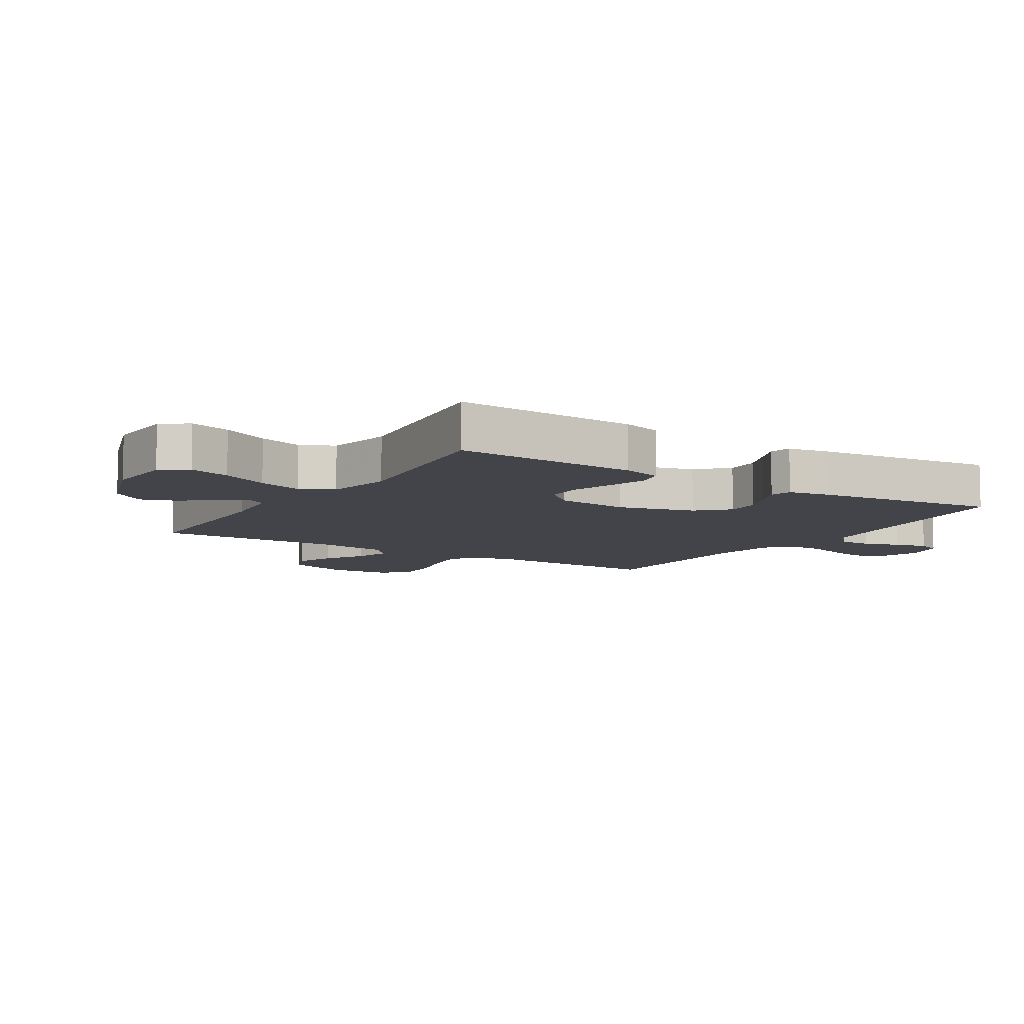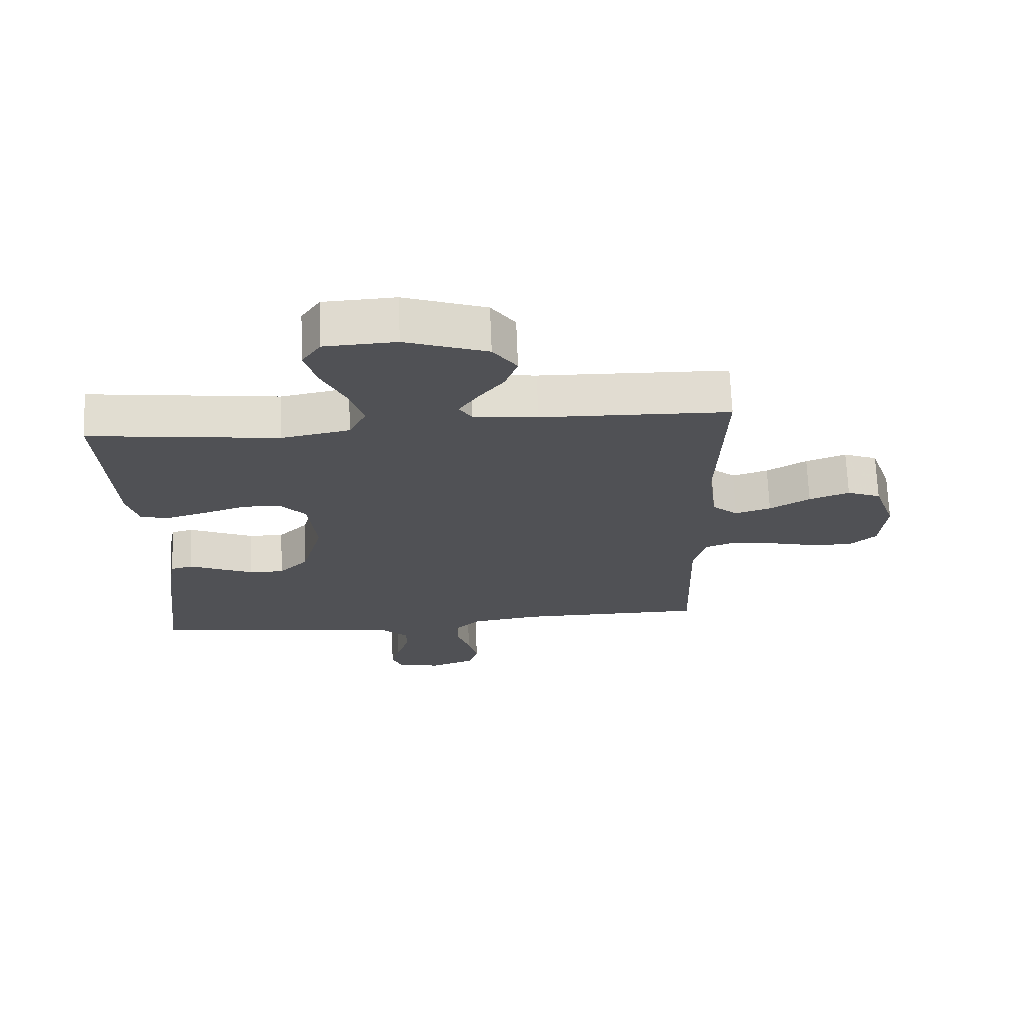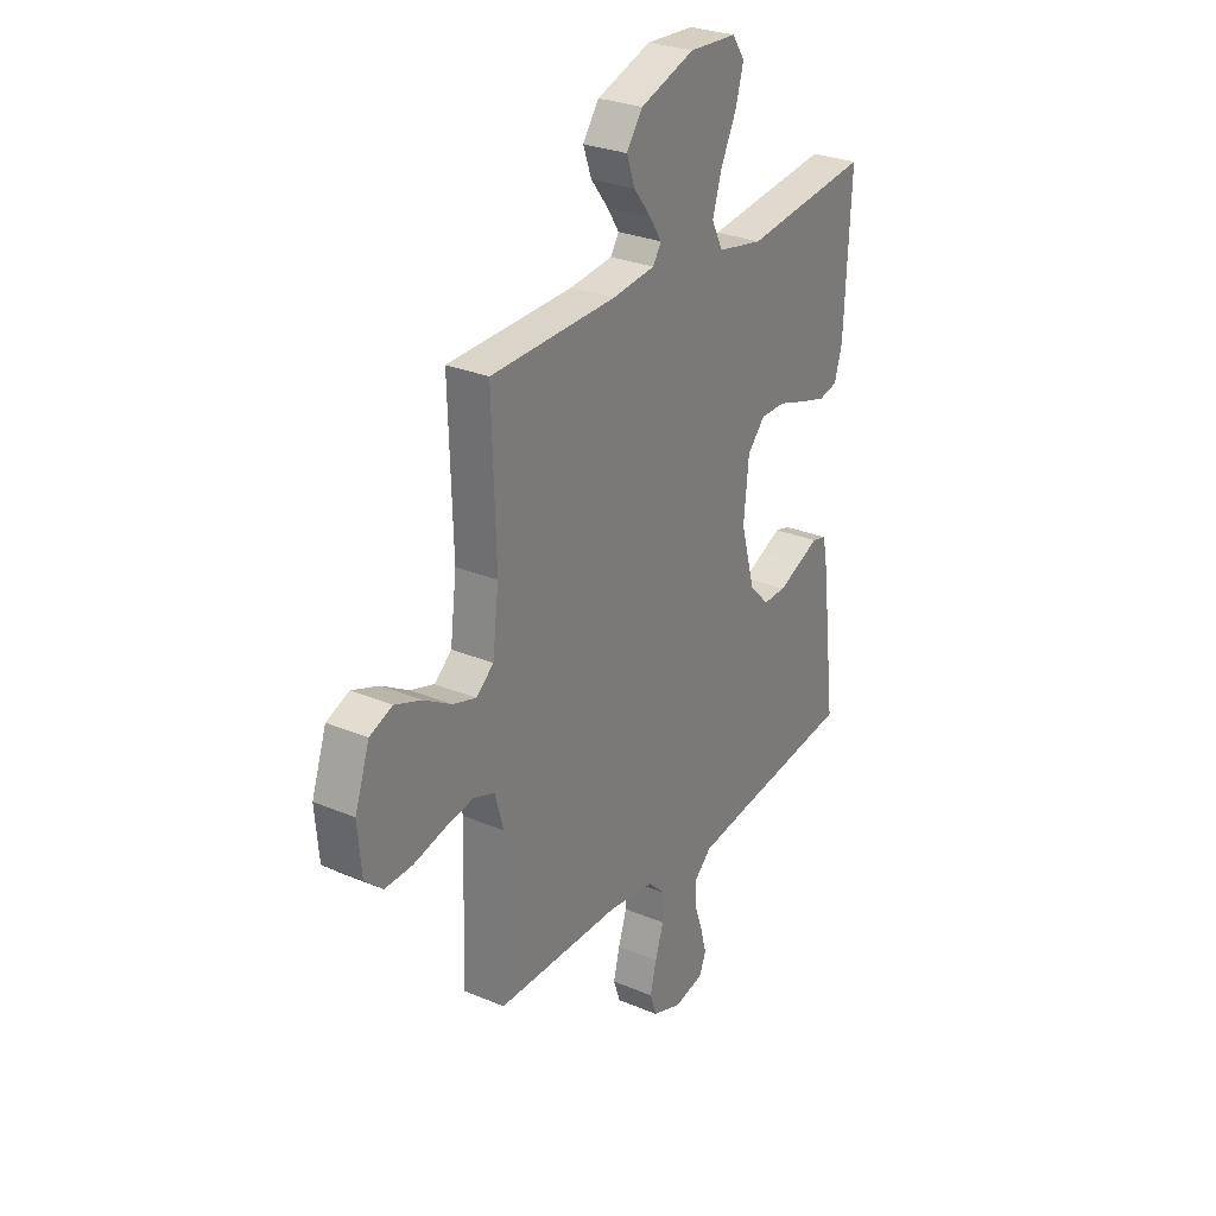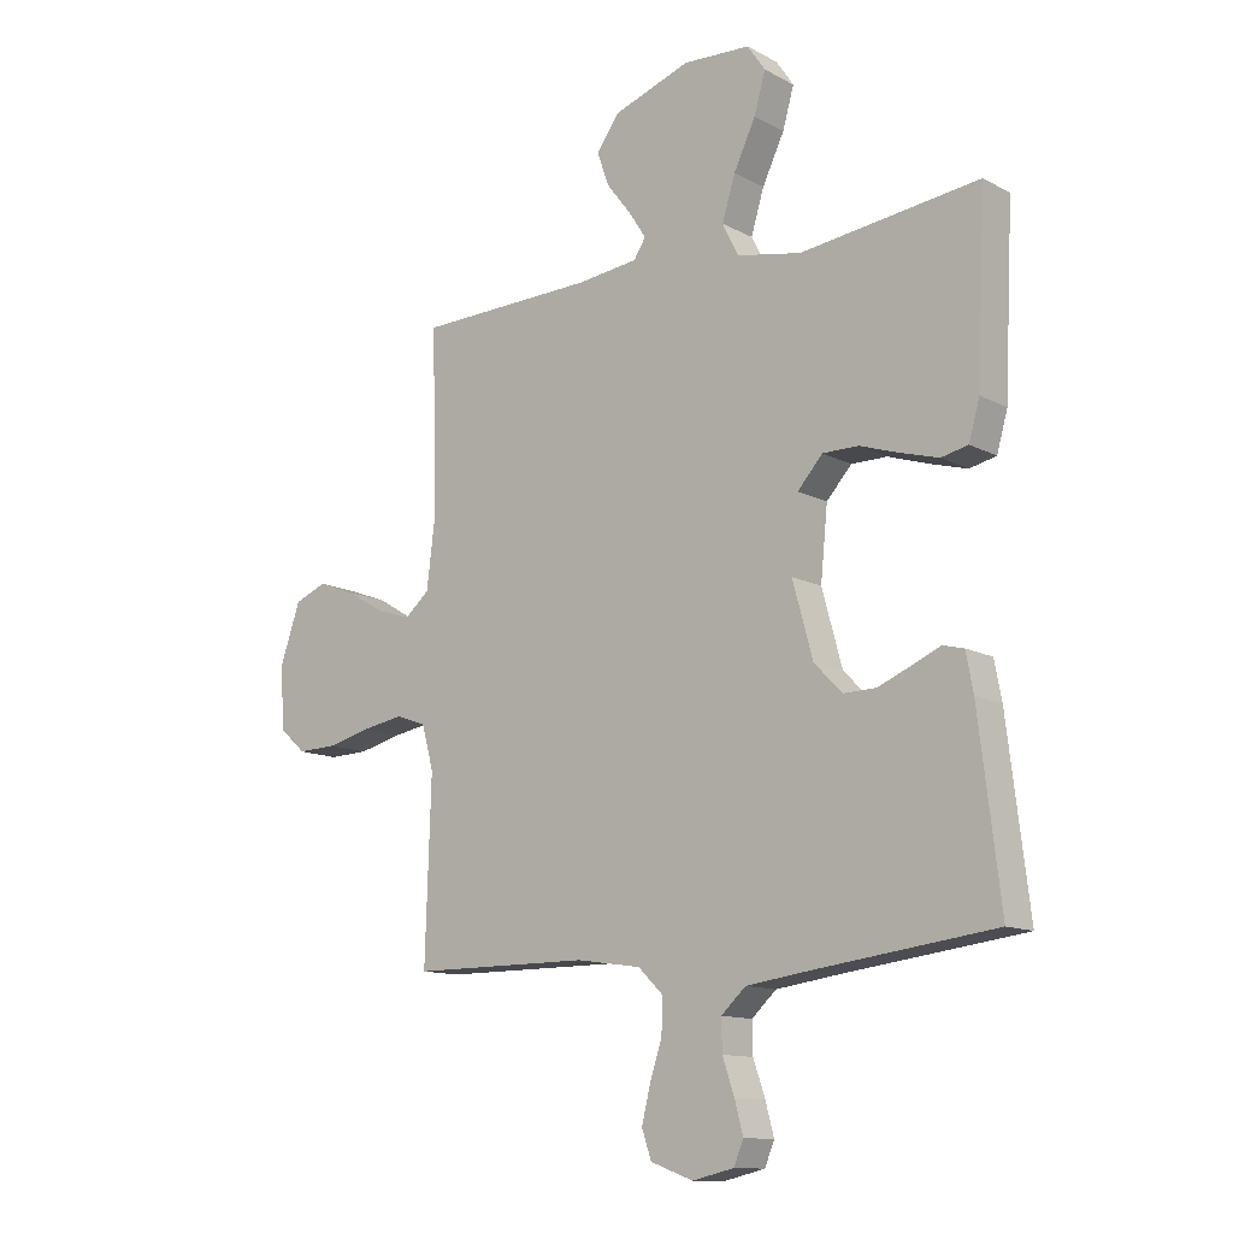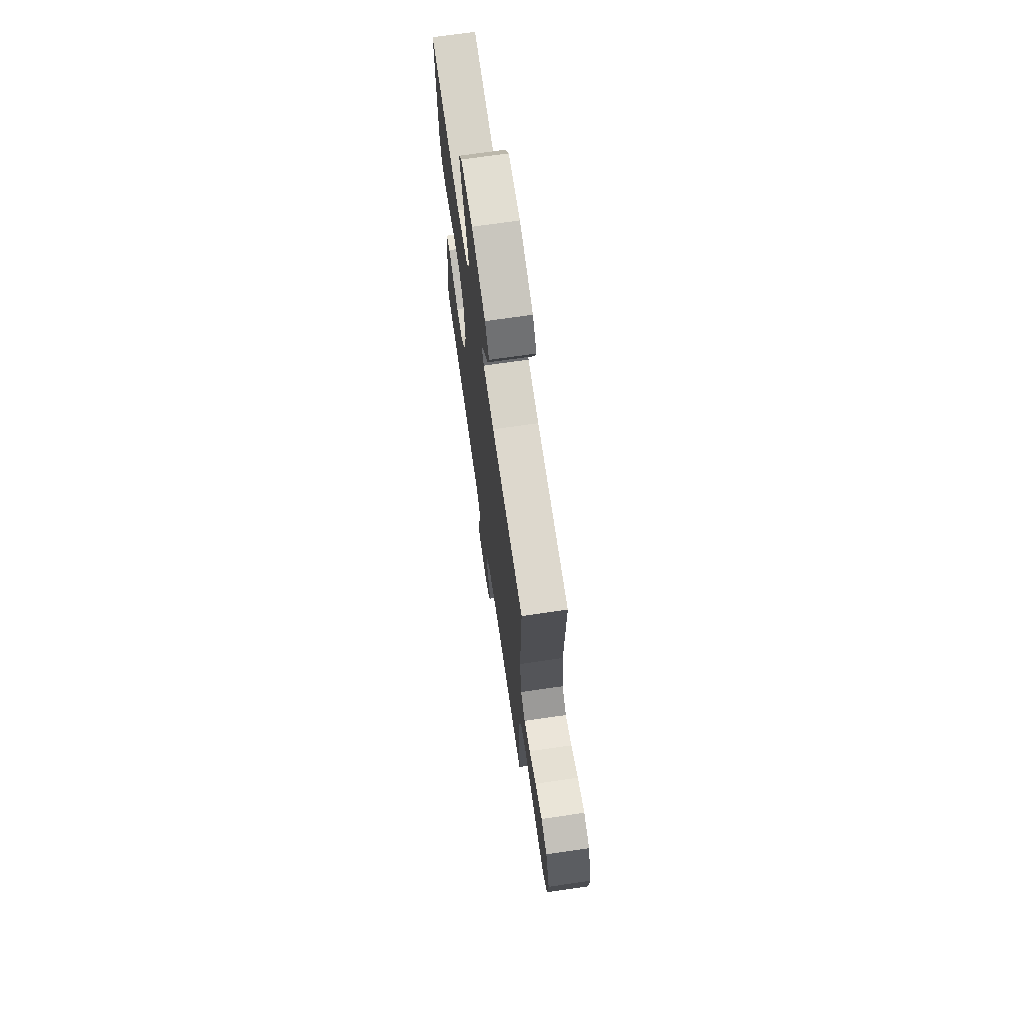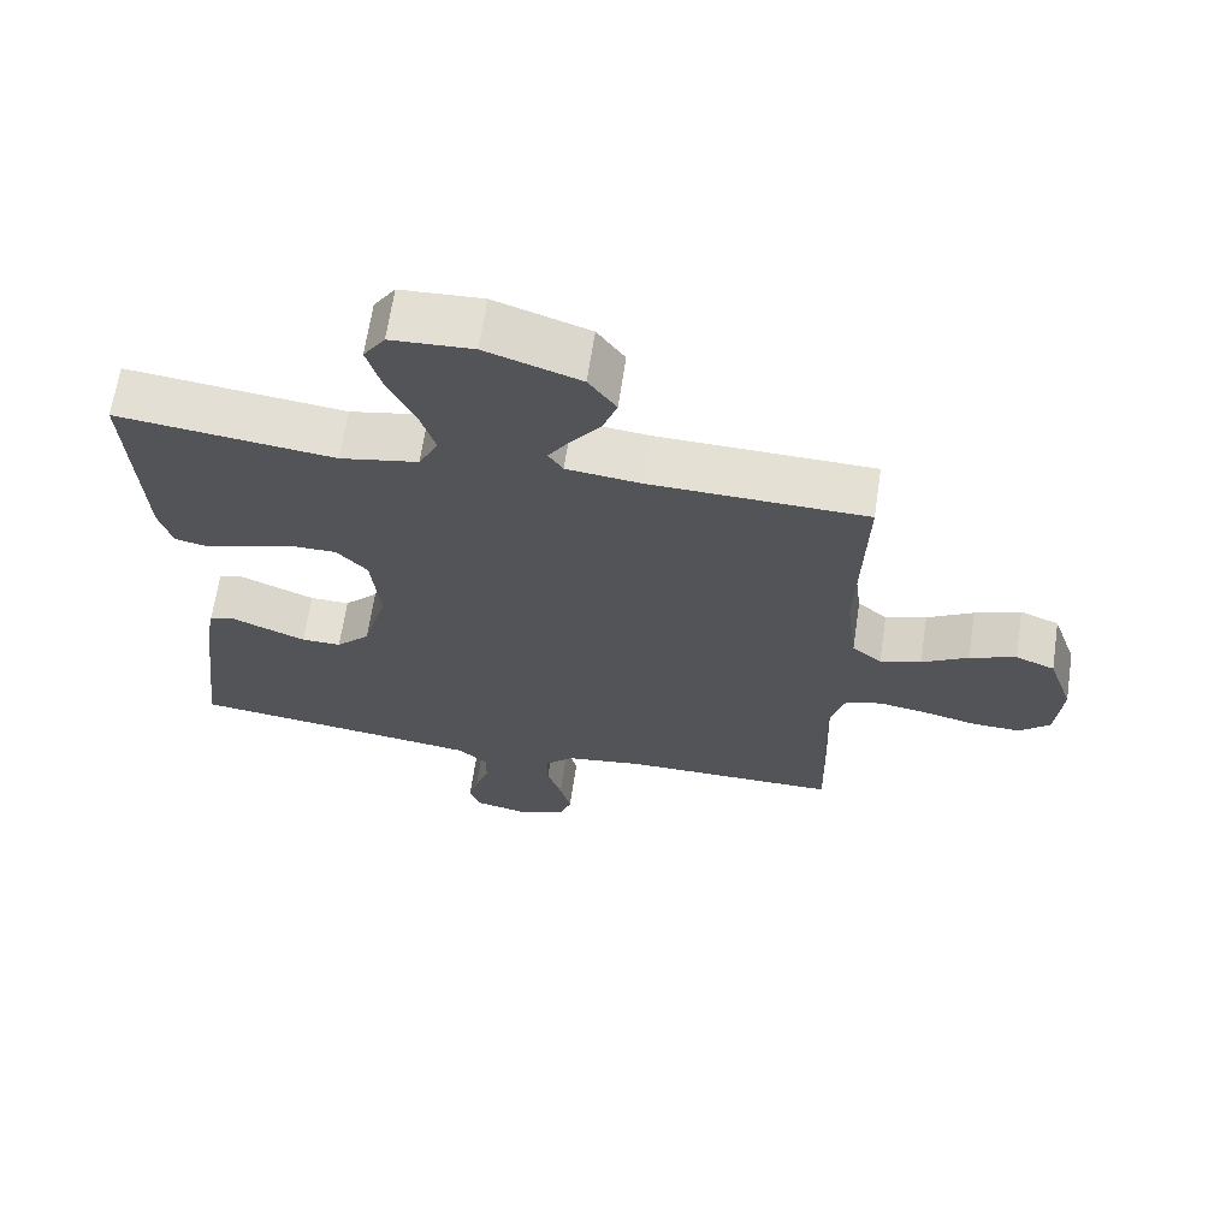
<metadata>
{"format":"obj","ext":"obj","renderer":"f3d","projection":"perspective","resolution":1024,"background":"white","views":[{"elev":-8.5,"azim":57.7,"up":"+Y"},{"elev":69.7,"azim":177.7,"up":"+Z"},{"elev":28.2,"azim":-57.5,"up":"+Z"},{"elev":-12.4,"azim":39.2,"up":"+Z"},{"elev":70.7,"azim":-98.3,"up":"+Z"},{"elev":66.1,"azim":-171.5,"up":"+Z"}]}
</metadata>
<code>
v 0.5 0.07 0.5
v 0.485 0.07 0.2
v 0.467 0.07 0.136
v 0.422 0.07 0.126
v 0.359 0.07 0.144
v 0.292 0.07 0.166
v 0.232 0.07 0.166
v 0.19 0.07 0.119
v 0.178 0.07 0
v 0.212 0.07 -0.124
v 0.259 0.07 -0.172
v 0.314 0.07 -0.171
v 0.369 0.07 -0.148
v 0.417 0.07 -0.127
v 0.452 0.07 -0.136
v 0.464 0.07 -0.2
v 0.5 0.07 -0.5
v 0.2 0.07 -0.538
v 0.092 0.07 -0.553
v 0.051 0.07 -0.591
v 0.052 0.07 -0.643
v 0.072 0.07 -0.701
v 0.086 0.07 -0.754
v 0.07 0.07 -0.793
v 0 0.07 -0.809
v -0.071 0.07 -0.783
v -0.087 0.07 -0.736
v -0.072 0.07 -0.676
v -0.052 0.07 -0.614
v -0.051 0.07 -0.557
v -0.092 0.07 -0.517
v -0.2 0.07 -0.501
v -0.5 0.07 -0.5
v -0.49 0.07 -0.2
v -0.51 0.07 -0.127
v -0.561 0.07 -0.109
v -0.63 0.07 -0.121
v -0.703 0.07 -0.139
v -0.769 0.07 -0.141
v -0.812 0.07 -0.103
v -0.821 0.07 0
v -0.786 0.07 0.102
v -0.732 0.07 0.124
v -0.668 0.07 0.1
v -0.604 0.07 0.062
v -0.547 0.07 0.044
v -0.506 0.07 0.079
v -0.491 0.07 0.2
v -0.5 0.07 0.5
v -0.2 0.07 0.508
v -0.098 0.07 0.52
v -0.078 0.07 0.551
v -0.107 0.07 0.596
v -0.148 0.07 0.649
v -0.168 0.07 0.705
v -0.13 0.07 0.759
v 0 0.07 0.804
v 0.113 0.07 0.798
v 0.143 0.07 0.754
v 0.124 0.07 0.687
v 0.087 0.07 0.61
v 0.065 0.07 0.538
v 0.092 0.07 0.484
v 0.2 0.07 0.463
v 0.5 0 0.5
v 0.485 0 0.2
v 0.467 0 0.136
v 0.422 0 0.126
v 0.359 0 0.144
v 0.292 0 0.166
v 0.232 0 0.166
v 0.19 0 0.119
v 0.178 0 0
v 0.212 0 -0.124
v 0.259 0 -0.172
v 0.314 0 -0.171
v 0.369 0 -0.148
v 0.417 0 -0.127
v 0.452 0 -0.136
v 0.464 0 -0.2
v 0.5 0 -0.5
v 0.2 0 -0.538
v 0.092 0 -0.553
v 0.051 0 -0.591
v 0.052 0 -0.643
v 0.072 0 -0.701
v 0.086 0 -0.754
v 0.07 0 -0.793
v 0 0 -0.809
v -0.071 0 -0.783
v -0.087 0 -0.736
v -0.072 0 -0.676
v -0.052 0 -0.614
v -0.051 0 -0.557
v -0.092 0 -0.517
v -0.2 0 -0.501
v -0.5 0 -0.5
v -0.49 0 -0.2
v -0.51 0 -0.127
v -0.561 0 -0.109
v -0.63 0 -0.121
v -0.703 0 -0.139
v -0.769 0 -0.141
v -0.812 0 -0.103
v -0.821 0 0
v -0.786 0 0.102
v -0.732 0 0.124
v -0.668 0 0.1
v -0.604 0 0.062
v -0.547 0 0.044
v -0.506 0 0.079
v -0.491 0 0.2
v -0.5 0 0.5
v -0.2 0 0.508
v -0.098 0 0.52
v -0.078 0 0.551
v -0.107 0 0.596
v -0.148 0 0.649
v -0.168 0 0.705
v -0.13 0 0.759
v 0 0 0.804
v 0.113 0 0.798
v 0.143 0 0.754
v 0.124 0 0.687
v 0.087 0 0.61
v 0.065 0 0.538
v 0.092 0 0.484
v 0.2 0 0.463
f 58 59 60 61
f 58 61 62
f 57 58 62
f 56 57 62
f 53 54 55 56
f 52 53 56 62
f 51 52 62 63
f 48 49 50
f 47 48 50 51
f 42 43 44 45
f 42 45 46
f 41 42 46
f 40 41 46
f 37 38 39 40
f 36 37 40 46
f 35 36 46 47
f 32 33 34
f 31 32 34 35
f 26 27 28 29
f 24 25 26 29
f 24 29 30
f 21 22 23 24
f 21 24 30
f 20 21 30 31
f 15 16 17 18
f 13 14 15 18
f 12 13 18 19
f 11 12 19 20
f 3 4 5 6
f 1 2 3 6
f 64 1 6 7
f 63 64 7 8
f 51 63 8 9
f 47 51 9 10
f 20 31 35 47
f 10 11 20 47
f 125 124 123 122
f 126 125 122
f 126 122 121
f 126 121 120
f 120 119 118 117
f 126 120 117 116
f 127 126 116 115
f 114 113 112
f 115 114 112 111
f 109 108 107 106
f 110 109 106
f 110 106 105
f 110 105 104
f 104 103 102 101
f 110 104 101 100
f 111 110 100 99
f 98 97 96
f 99 98 96 95
f 93 92 91 90
f 93 90 89 88
f 94 93 88
f 88 87 86 85
f 94 88 85
f 95 94 85 84
f 82 81 80 79
f 82 79 78 77
f 83 82 77 76
f 84 83 76 75
f 70 69 68 67
f 70 67 66 65
f 71 70 65 128
f 72 71 128 127
f 73 72 127 115
f 74 73 115 111
f 111 99 95 84
f 111 84 75 74
f 1 65 66 2
f 2 66 67 3
f 3 67 68 4
f 4 68 69 5
f 5 69 70 6
f 6 70 71 7
f 7 71 72 8
f 8 72 73 9
f 9 73 74 10
f 10 74 75 11
f 11 75 76 12
f 12 76 77 13
f 13 77 78 14
f 14 78 79 15
f 15 79 80 16
f 16 80 81 17
f 17 81 82 18
f 18 82 83 19
f 19 83 84 20
f 20 84 85 21
f 21 85 86 22
f 22 86 87 23
f 23 87 88 24
f 24 88 89 25
f 25 89 90 26
f 26 90 91 27
f 27 91 92 28
f 28 92 93 29
f 29 93 94 30
f 30 94 95 31
f 31 95 96 32
f 32 96 97 33
f 33 97 98 34
f 34 98 99 35
f 35 99 100 36
f 36 100 101 37
f 37 101 102 38
f 38 102 103 39
f 39 103 104 40
f 40 104 105 41
f 41 105 106 42
f 42 106 107 43
f 43 107 108 44
f 44 108 109 45
f 45 109 110 46
f 46 110 111 47
f 47 111 112 48
f 48 112 113 49
f 49 113 114 50
f 50 114 115 51
f 51 115 116 52
f 52 116 117 53
f 53 117 118 54
f 54 118 119 55
f 55 119 120 56
f 56 120 121 57
f 57 121 122 58
f 58 122 123 59
f 59 123 124 60
f 60 124 125 61
f 61 125 126 62
f 62 126 127 63
f 63 127 128 64
f 64 128 65 1

</code>
